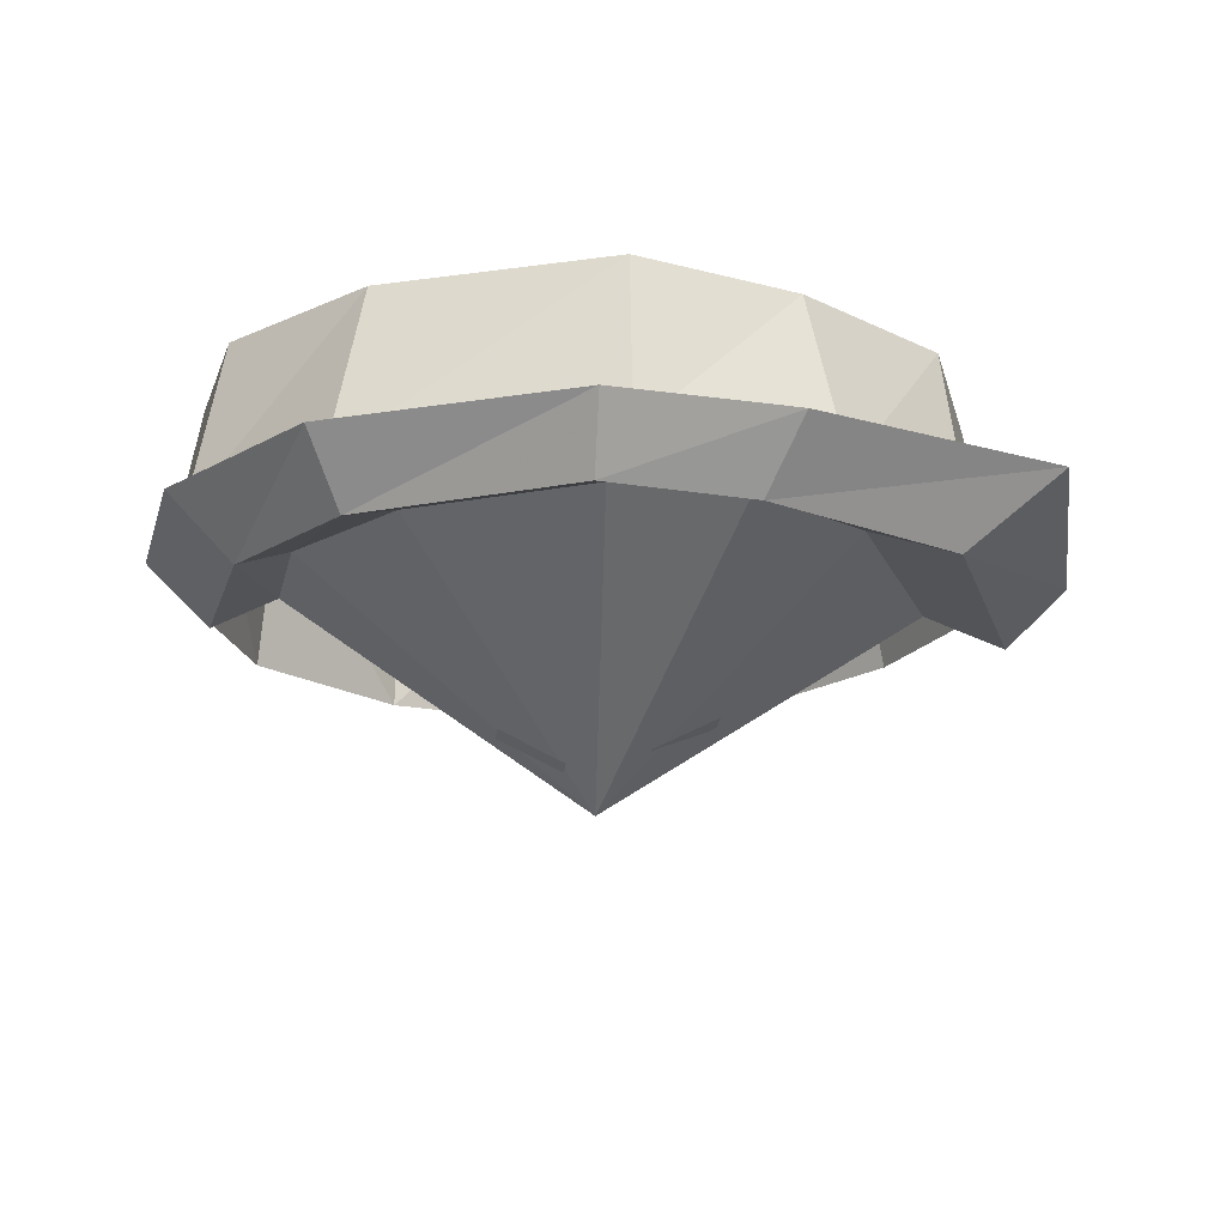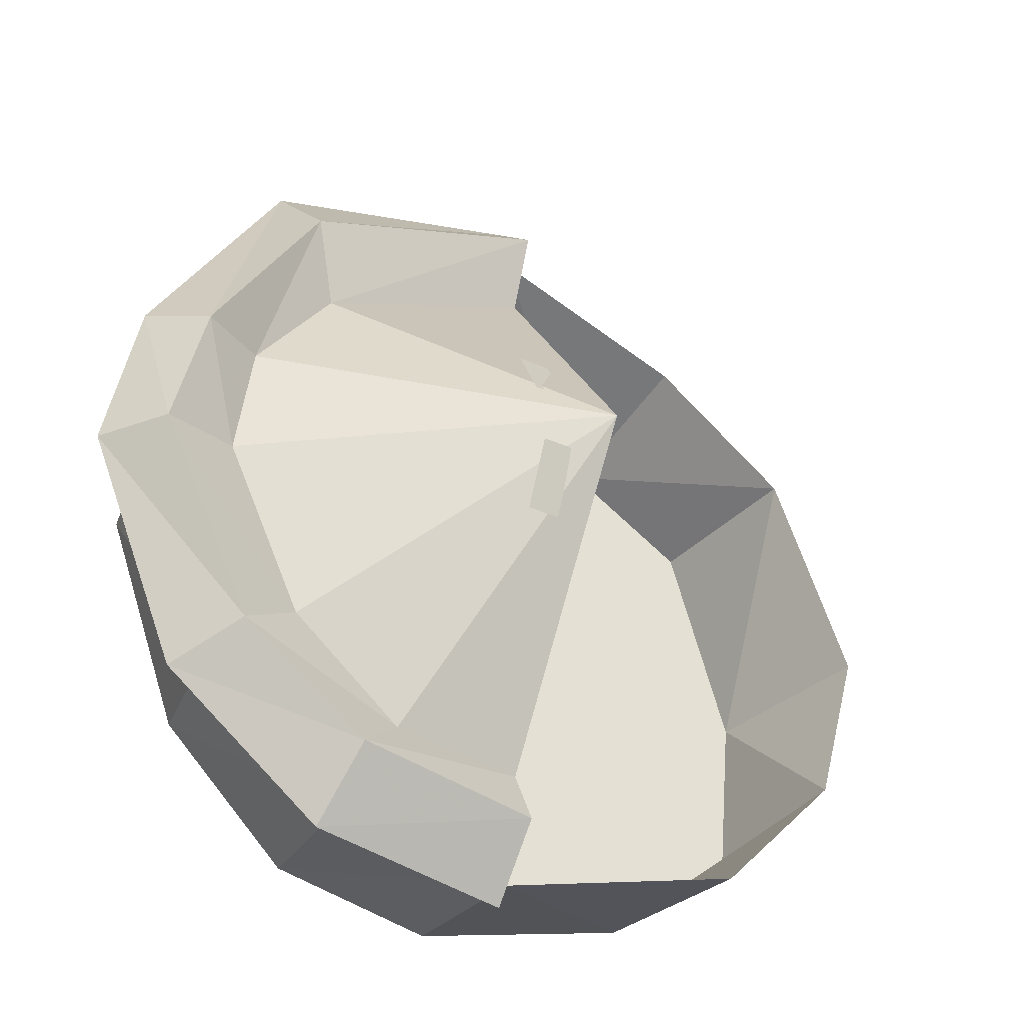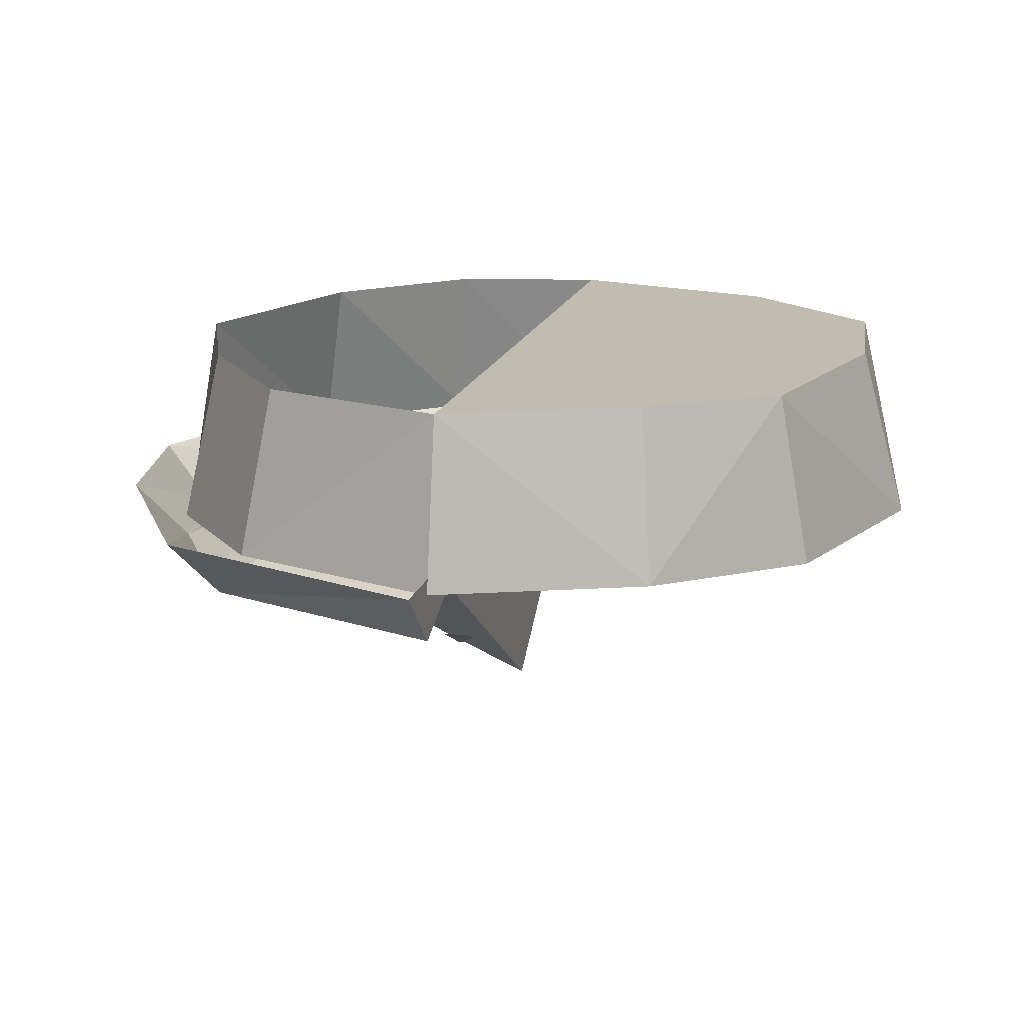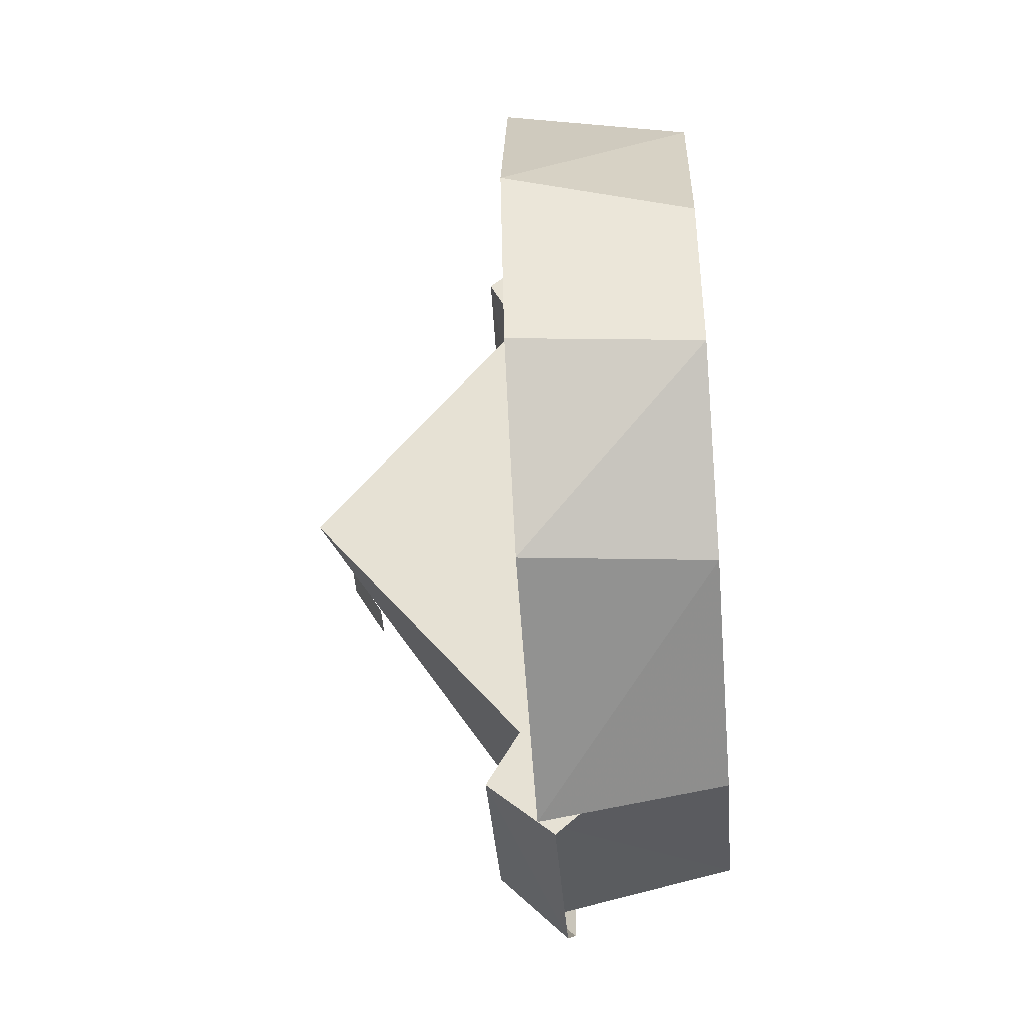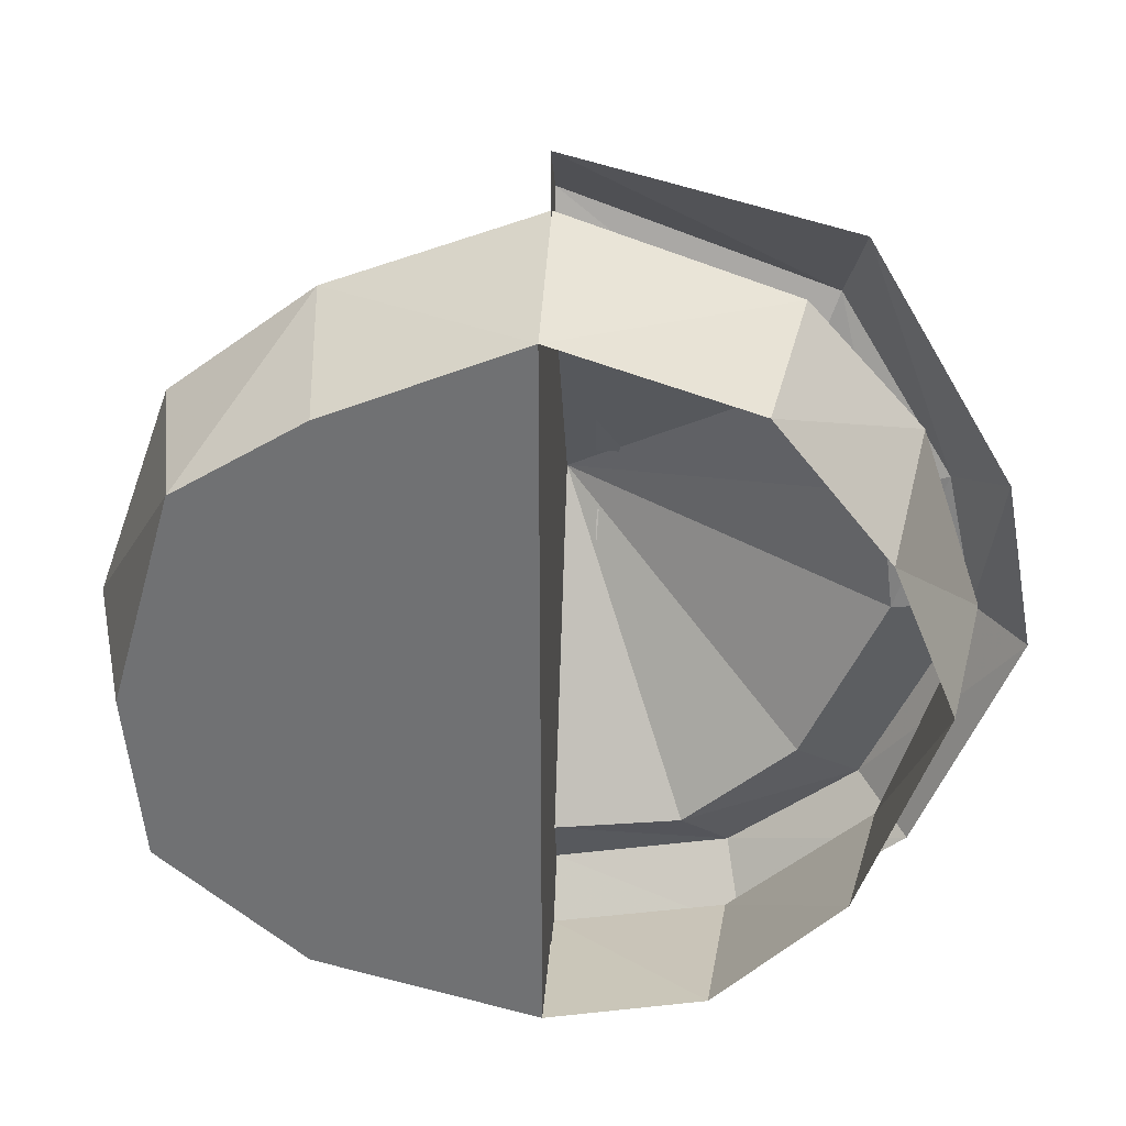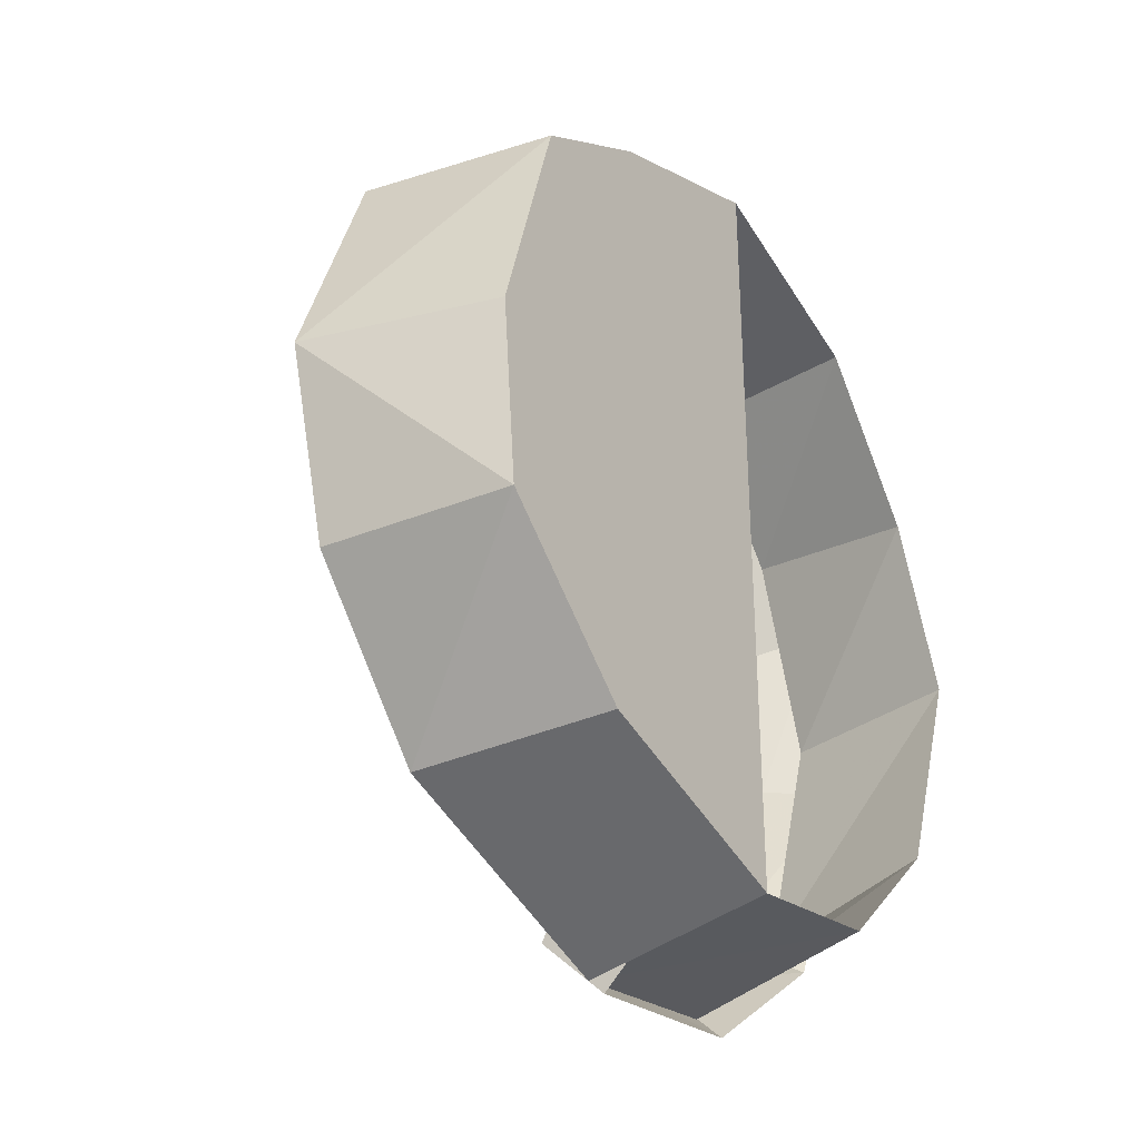
<metadata>
{"format":"obj","ext":"obj","renderer":"f3d","projection":"perspective","resolution":1024,"background":"white","views":[{"elev":-19.4,"azim":-94.8,"up":"+Y"},{"elev":-38.9,"azim":-28.9,"up":"+Z"},{"elev":16.3,"azim":13.8,"up":"+Y"},{"elev":-47.9,"azim":94.5,"up":"+Z"},{"elev":34.3,"azim":-176.5,"up":"+Z"},{"elev":-34.1,"azim":123.8,"up":"+Z"}]}
</metadata>
<code>
v -0.02344 -0.1094 0.2109
v -0.1484 -0.1094 0.1641
v -0.1328 -0.09375 0.125
v -0.02344 -0.09375 0.1719
v -0.02344 -0.07812 0.2422
v -0.1562 -0.07031 0.2109
v -0.2031 -0.1094 0.07031
v -0.1719 -0.09375 0.07031
v -0.02344 -0.1953 0.01562
v -0.02344 0 0.1953
v -0.02344 -0.07812 0.2031
v -0.2188 -0.1094 0
v -0.1797 -0.09375 0.007812
v -0.1406 -0.09375 -0.07812
v -0.08594 -0.09375 -0.125
v -0.02344 -0.09375 -0.1328
v -0.02344 0 0.01562
v 0.07031 0 0.1562
v 0.07812 -0.08594 0.1719
v -0.02344 -0.08594 0.2109
v 0.1328 0 0.1172
v 0.1484 -0.08594 0.1172
v 0.1641 0 0.007812
v 0.1875 -0.08594 0.007812
v 0.1562 0 -0.07812
v 0.1641 -0.08594 -0.07812
v 0.08594 0 -0.1406
v 0.1016 -0.08594 -0.1484
v -0.02344 0 -0.1719
v -0.02344 -0.08594 -0.1875
v -0.1016 0 -0.1562
v -0.1094 -0.08594 -0.1719
v -0.1641 0 -0.09375
v -0.1797 -0.08594 -0.1094
v -0.2031 0 0.01562
v -0.2188 -0.08594 0.01562
v -0.1719 0 0.09375
v -0.1875 -0.08594 0.1094
v -0.1172 0 0.1641
v -0.1328 -0.08594 0.1719
v -0.1719 -0.1094 -0.1016
v -0.1094 -0.1094 -0.1484
v -0.02344 -0.1094 -0.1641
v -0.2266 -0.07812 0.08594
v -0.2422 -0.07812 0
v -0.1953 -0.07812 -0.1172
v -0.1172 -0.07812 -0.1797
v -0.02344 -0.07812 -0.1953
v -0.02344 -0.0625 -0.1797
v -0.05469 -0.1797 0
v -0.05469 -0.1641 -0.03125
v -0.03906 -0.1641 -0.03125
v -0.03906 -0.1797 0
v -0.05469 -0.1562 0.07031
v -0.05469 -0.1719 0.03906
v -0.03906 -0.1719 0.03906
v -0.03906 -0.1562 0.07031
f 1 2 3
f 1 3 4
f 1 4 5
f 1 5 2
f 2 5 6
f 2 6 7
f 2 7 8
f 2 8 3
f 3 8 9
f 3 9 4
f 4 10 11
f 4 11 5
f 7 12 13
f 7 13 8
f 8 13 9
f 9 13 14
f 9 14 15
f 9 15 16
f 12 41 14
f 12 14 13
f 41 42 15
f 41 15 14
f 42 43 16
f 42 16 15
f 6 44 7
f 7 44 12
f 12 44 45
f 12 45 41
f 41 45 46
f 41 46 42
f 42 46 47
f 42 47 43
f 43 47 48
f 43 48 49
f 43 49 16
f 16 49 29
f 4 9 10
f 9 16 17
f 9 17 10
f 16 29 17
f 10 17 18
f 17 29 17
f 17 17 27
f 17 27 27
f 17 27 29
f 17 29 29
f 17 29 27
f 17 27 25
f 17 25 23
f 17 23 21
f 17 21 18
f 27 29 29
f 27 29 27
f 10 18 19
f 10 19 20
f 10 20 18
f 18 20 19
f 18 19 21
f 18 21 22
f 18 22 19
f 19 22 21
f 21 22 23
f 21 23 24
f 21 24 22
f 22 24 23
f 23 24 25
f 23 25 26
f 23 26 24
f 24 26 25
f 25 26 27
f 25 27 28
f 25 28 26
f 26 28 27
f 27 28 29
f 27 29 30
f 27 30 28
f 28 30 29
f 29 30 31
f 31 30 32
f 31 32 33
f 33 32 34
f 33 34 35
f 35 34 36
f 35 36 37
f 37 36 38
f 37 38 39
f 39 38 40
f 39 40 10
f 10 40 20
f 50 51 52
f 50 52 53
f 54 55 56
f 54 56 57

</code>
